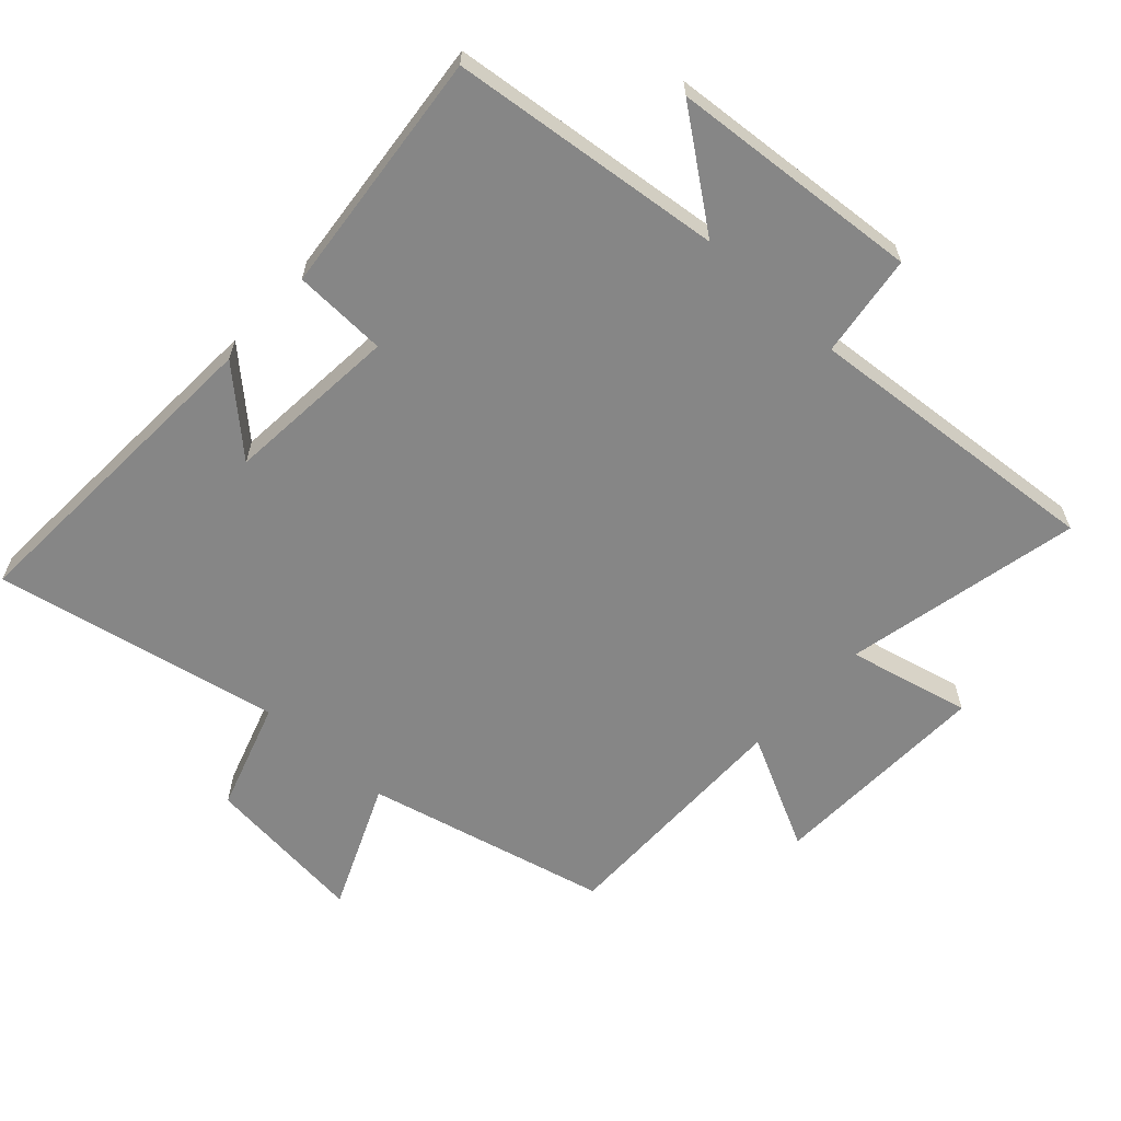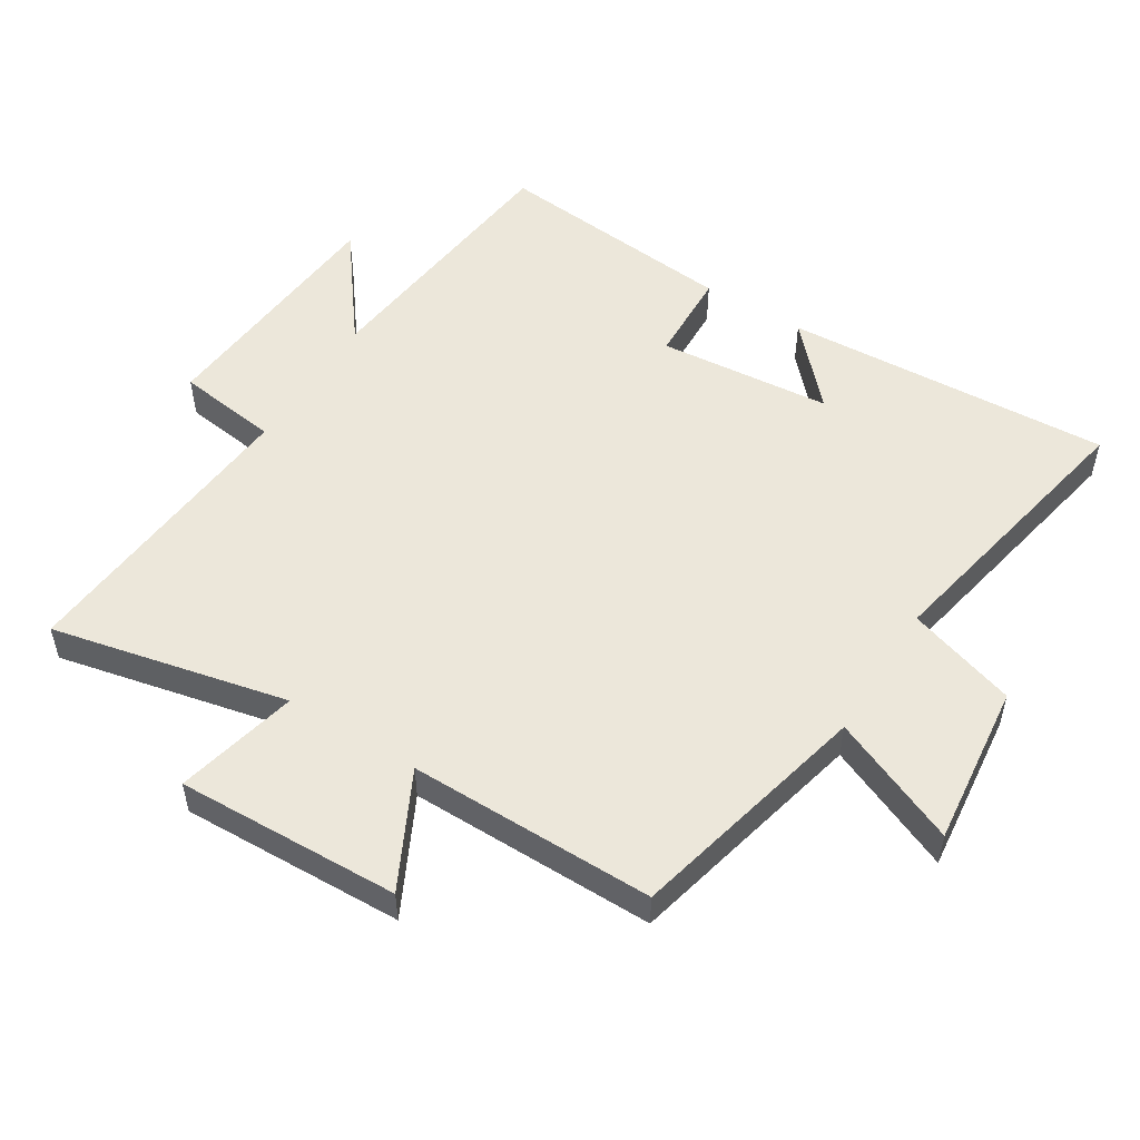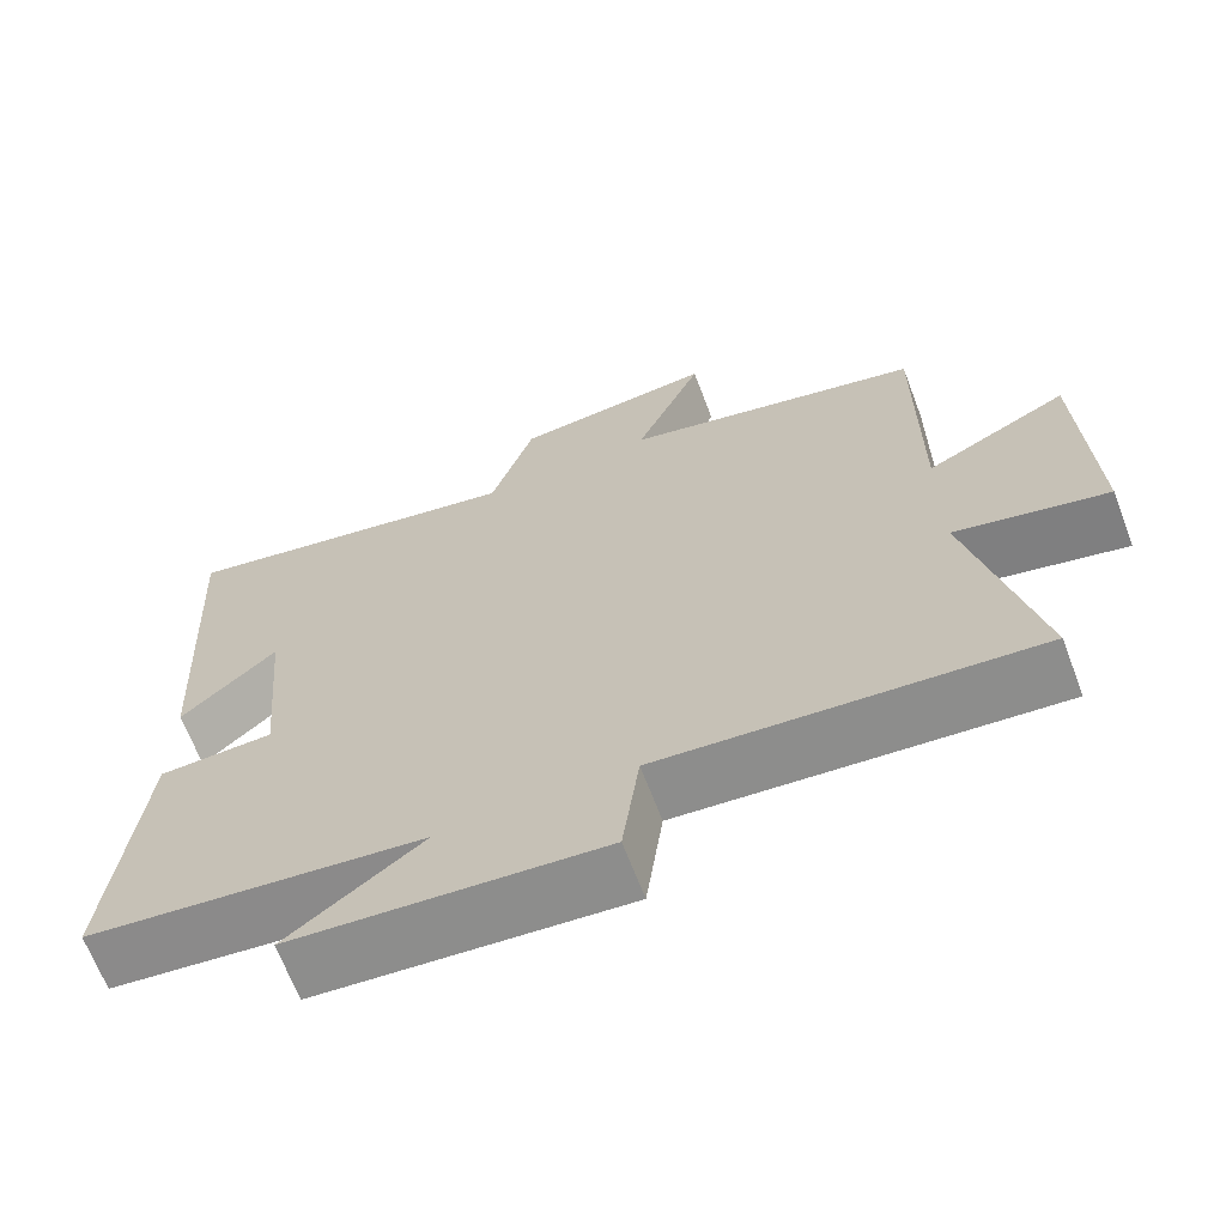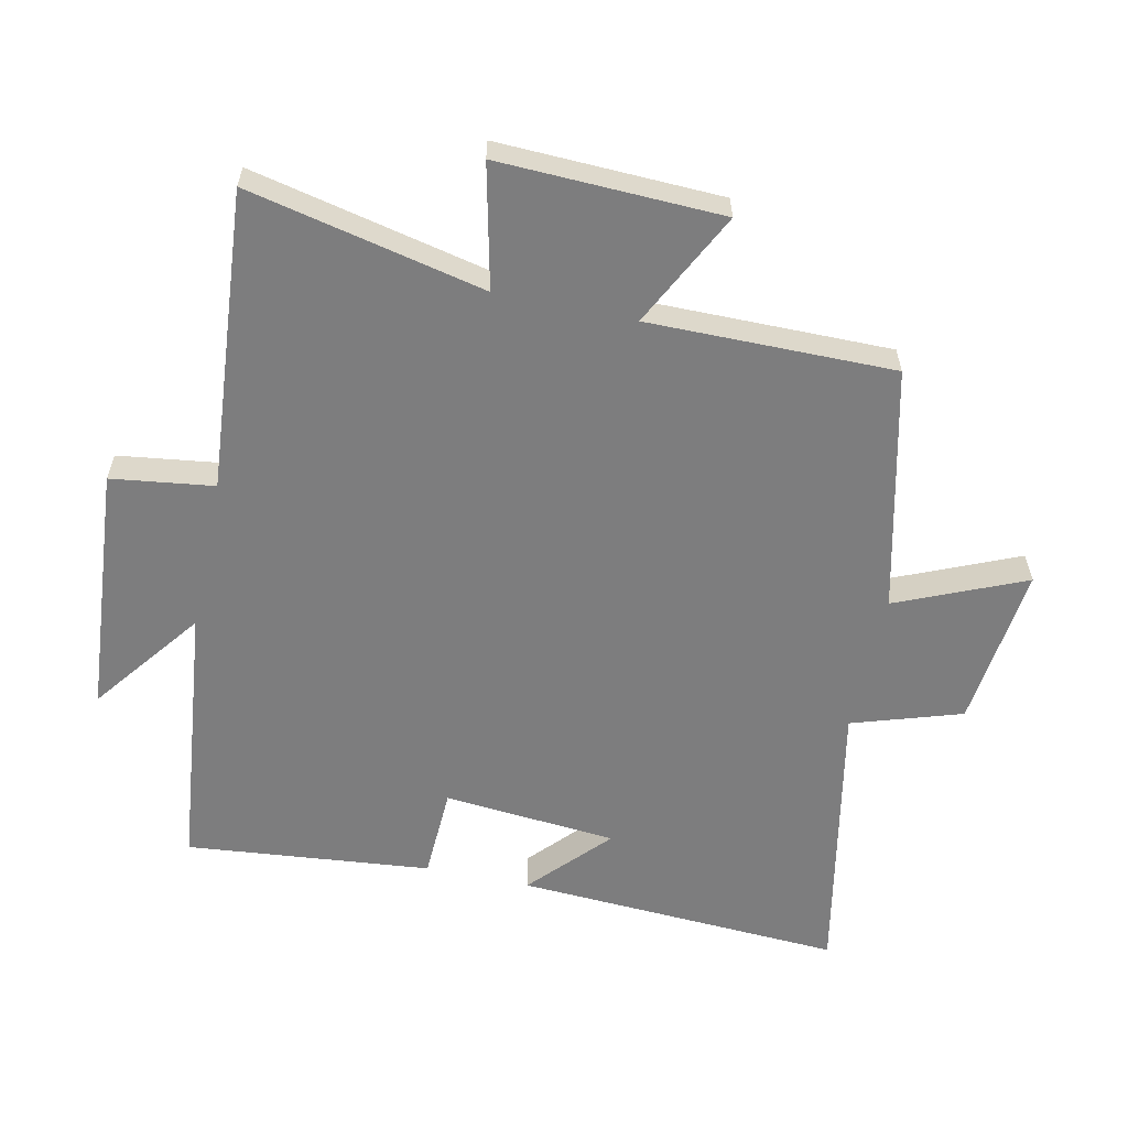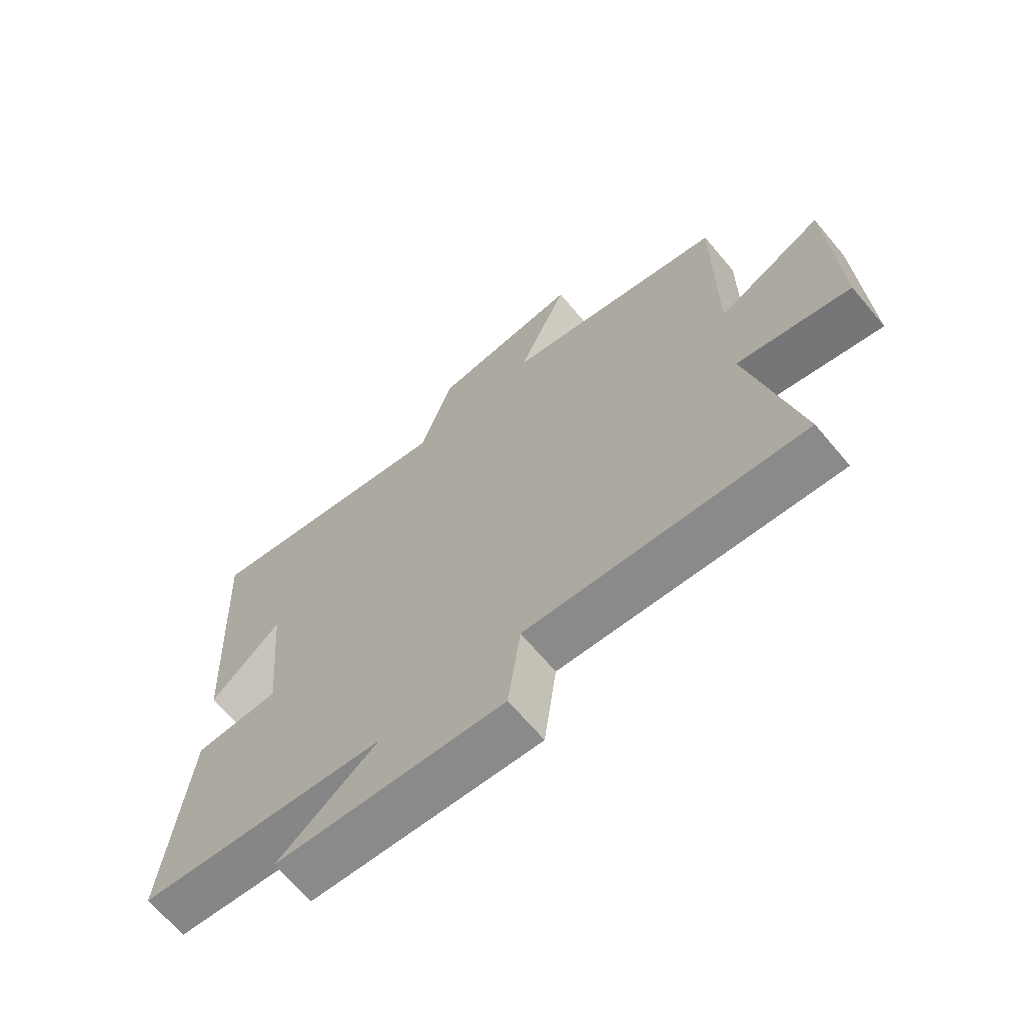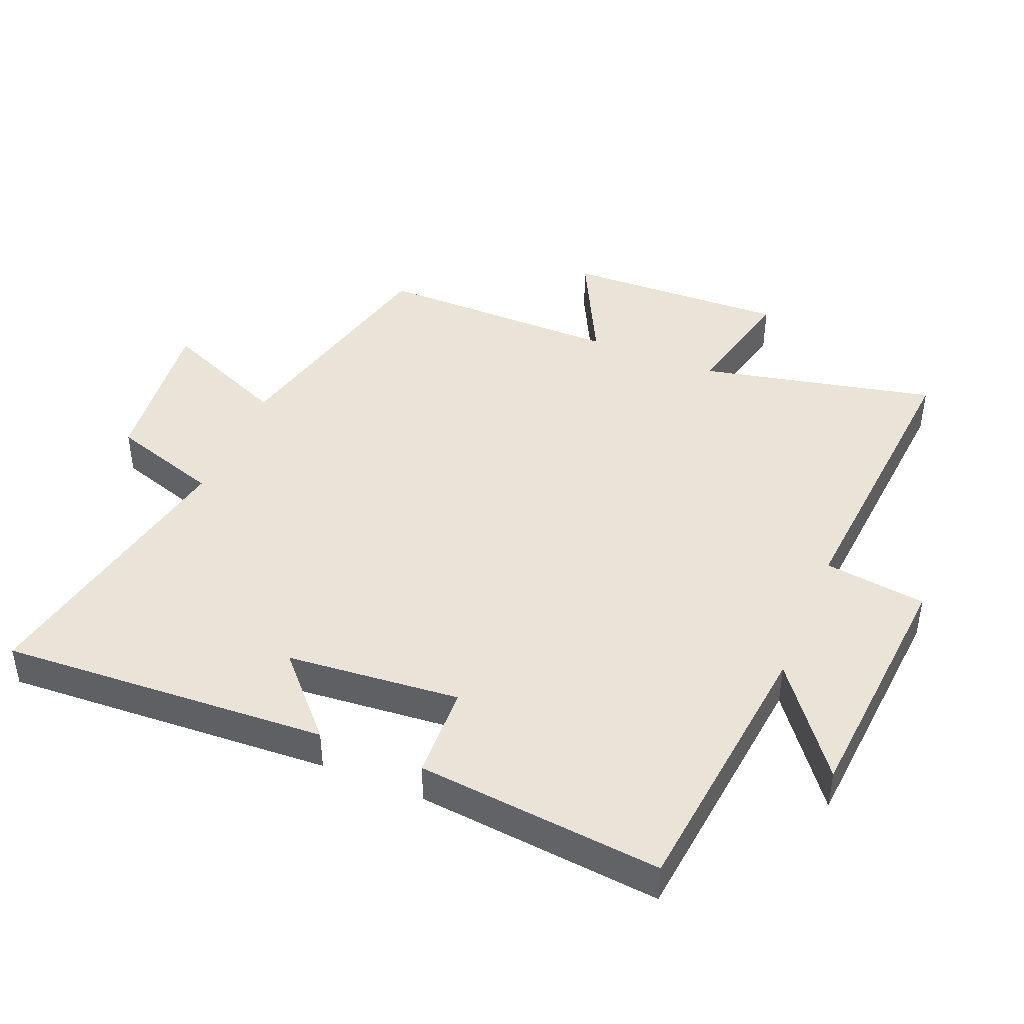
<metadata>
{"format":"obj","ext":"obj","renderer":"f3d","projection":"perspective","resolution":1024,"background":"white","views":[{"elev":-62.2,"azim":137.7,"up":"+Y"},{"elev":52.3,"azim":-58.0,"up":"+Y"},{"elev":-66.7,"azim":-159.2,"up":"+Z"},{"elev":-59.2,"azim":-102.1,"up":"+Y"},{"elev":-66.9,"azim":-139.9,"up":"+Z"},{"elev":43.5,"azim":112.5,"up":"+Y"}]}
</metadata>
<code>
v 0.537 0.07 -0.455
v 0.119 0.07 -0.5
v 0.286 0.07 -0.627
v -0.098 0.07 -0.657
v -0.119 0.07 -0.5
v -0.58 0.07 -0.537
v -0.5 0.07 -0.175
v -0.688 0.07 -0.218
v -0.676 0.07 0.124
v -0.5 0.07 0.035
v -0.502 0.07 0.412
v -0.13 0.07 0.5
v -0.214 0.07 0.696
v 0.036 0.07 0.668
v 0.09 0.07 0.5
v 0.528 0.07 0.586
v 0.5 0.07 0.083
v 0.381 0.07 0.193
v 0.357 0.07 -0.073
v 0.5 0.07 -0.079
v 0.537 0 -0.455
v 0.119 0 -0.5
v 0.286 0 -0.627
v -0.098 0 -0.657
v -0.119 0 -0.5
v -0.58 0 -0.537
v -0.5 0 -0.175
v -0.688 0 -0.218
v -0.676 0 0.124
v -0.5 0 0.035
v -0.502 0 0.412
v -0.13 0 0.5
v -0.214 0 0.696
v 0.036 0 0.668
v 0.09 0 0.5
v 0.528 0 0.586
v 0.5 0 0.083
v 0.381 0 0.193
v 0.357 0 -0.073
v 0.5 0 -0.079
f 19 20 1 2
f 18 19 2
f 15 16 17 18
f 15 18 2
f 12 13 14 15
f 10 11 12 15
f 10 15 2
f 7 8 9 10
f 7 10 2
f 5 6 7
f 5 7 2 3
f 3 4 5
f 22 21 40 39
f 22 39 38
f 38 37 36 35
f 22 38 35
f 35 34 33 32
f 35 32 31 30
f 22 35 30
f 30 29 28 27
f 22 30 27
f 27 26 25
f 23 22 27 25
f 25 24 23
f 1 21 22 2
f 2 22 23 3
f 3 23 24 4
f 4 24 25 5
f 5 25 26 6
f 6 26 27 7
f 7 27 28 8
f 8 28 29 9
f 9 29 30 10
f 10 30 31 11
f 11 31 32 12
f 12 32 33 13
f 13 33 34 14
f 14 34 35 15
f 15 35 36 16
f 16 36 37 17
f 17 37 38 18
f 18 38 39 19
f 19 39 40 20
f 20 40 21 1

</code>
